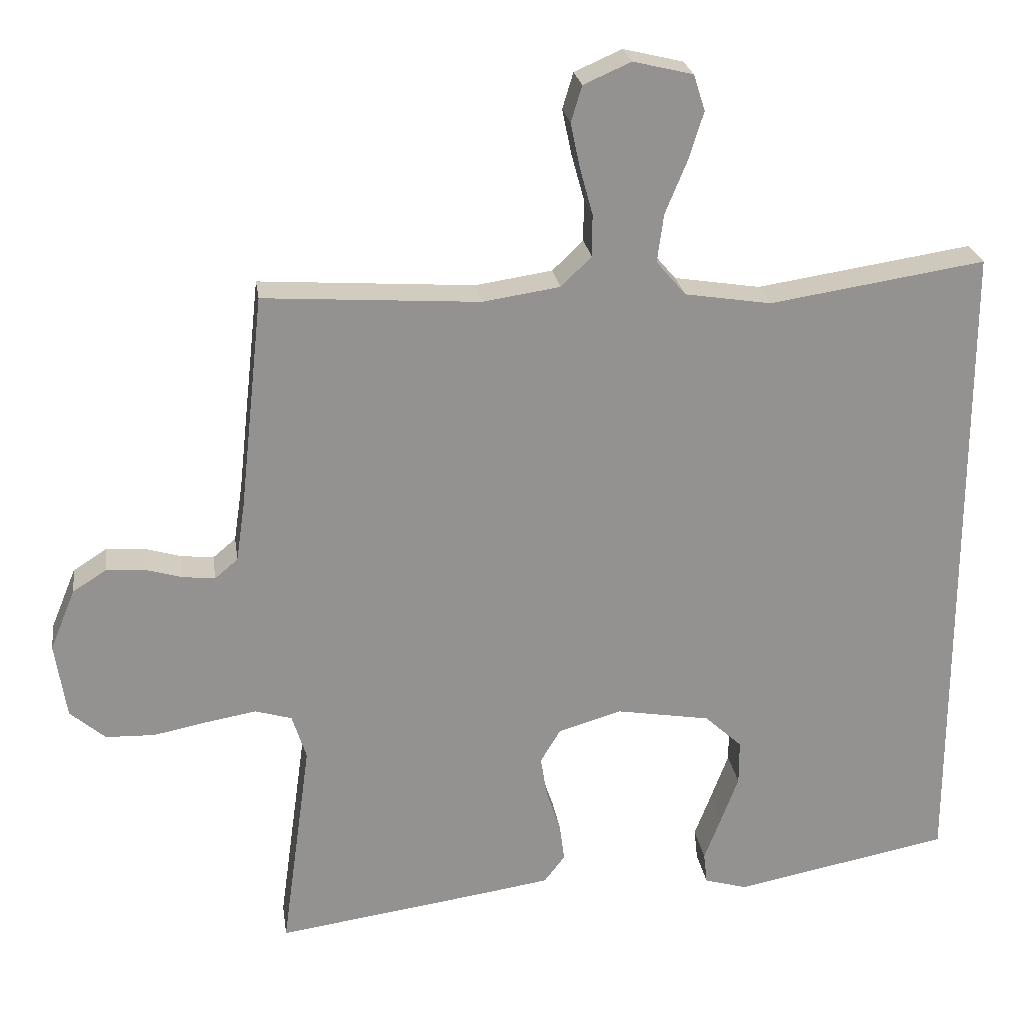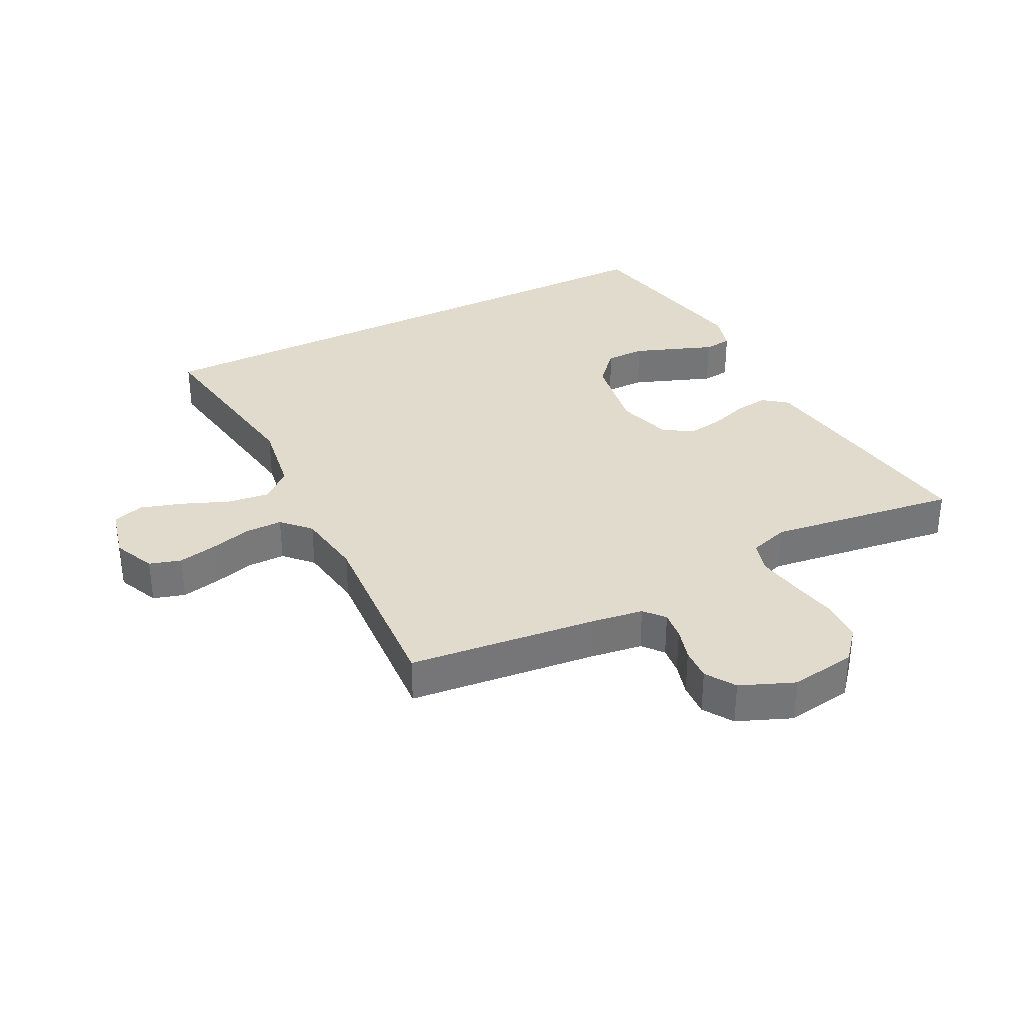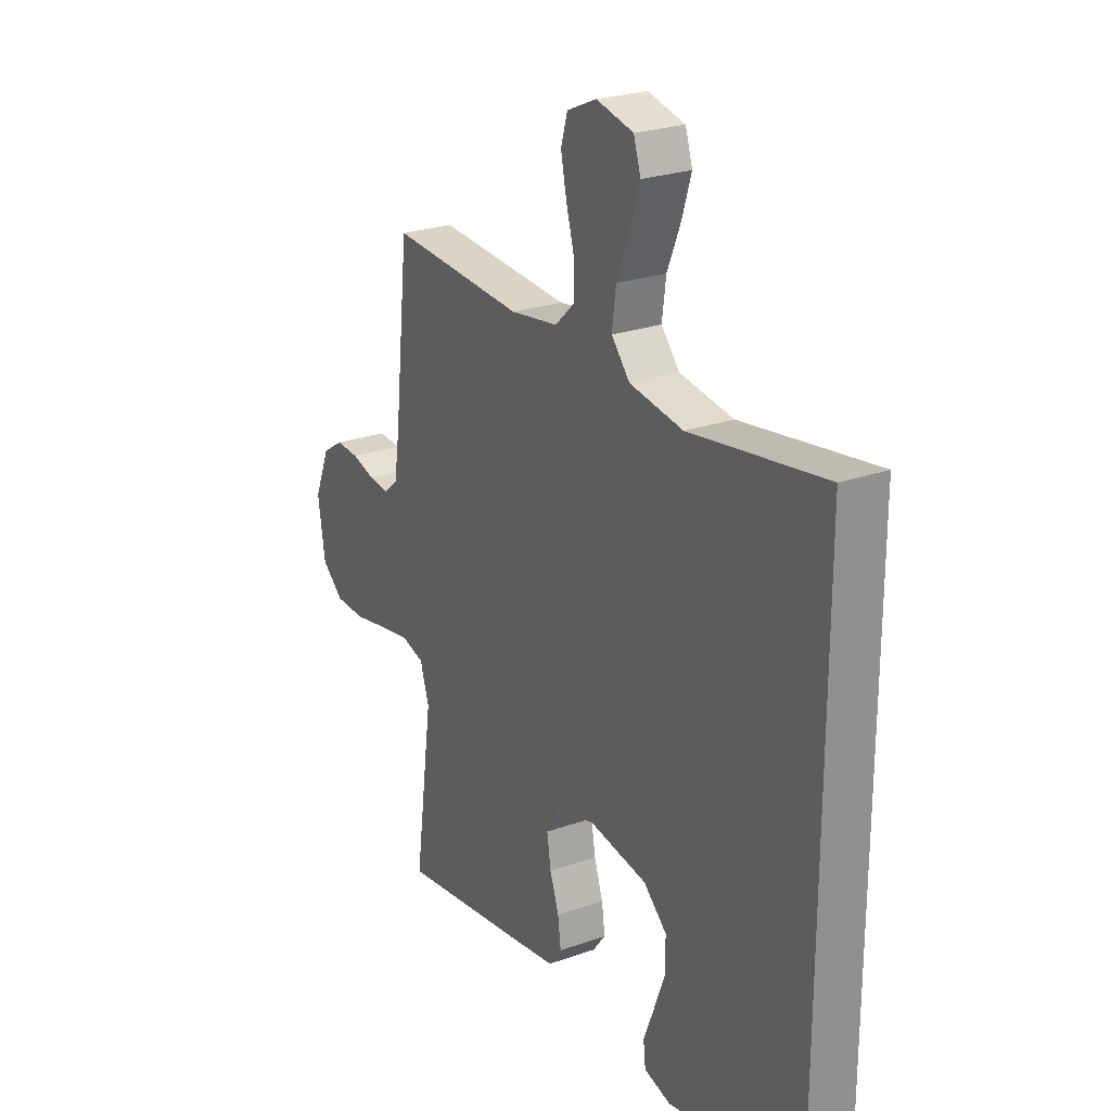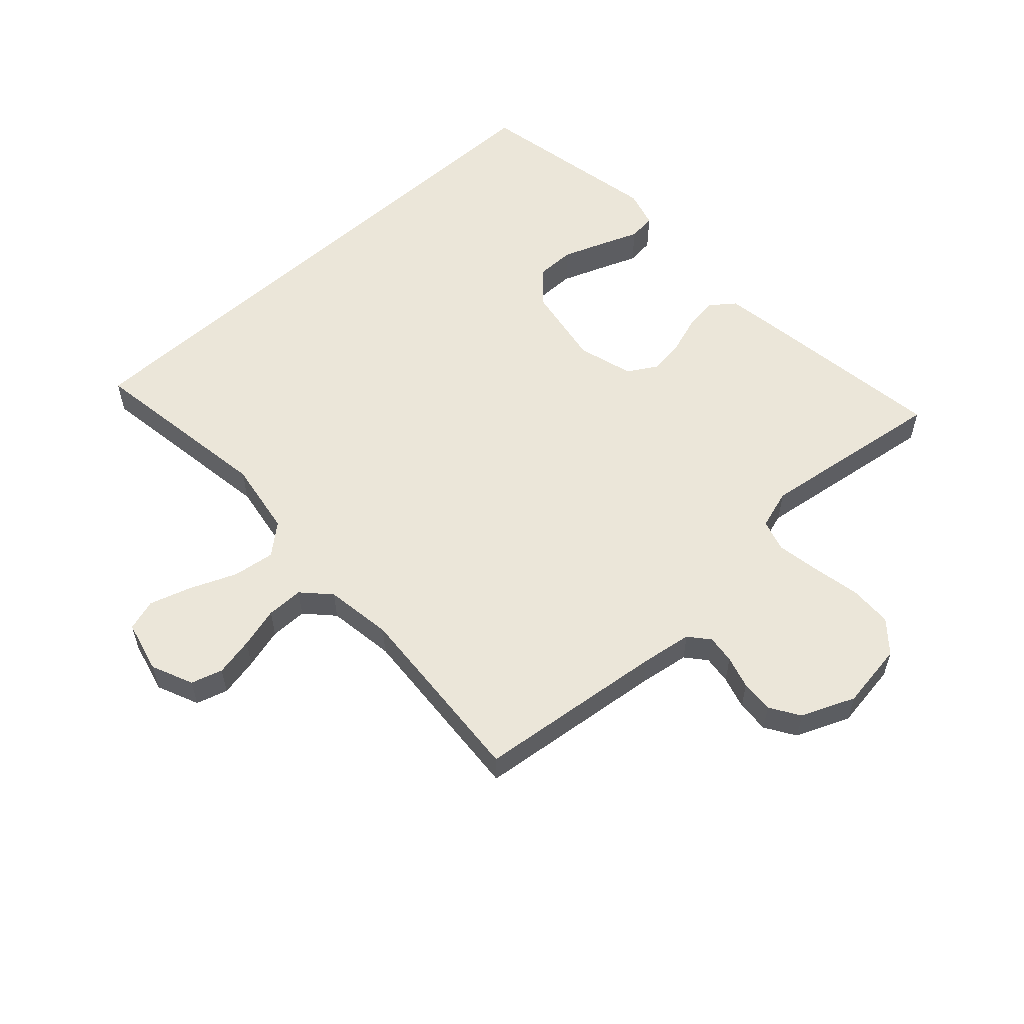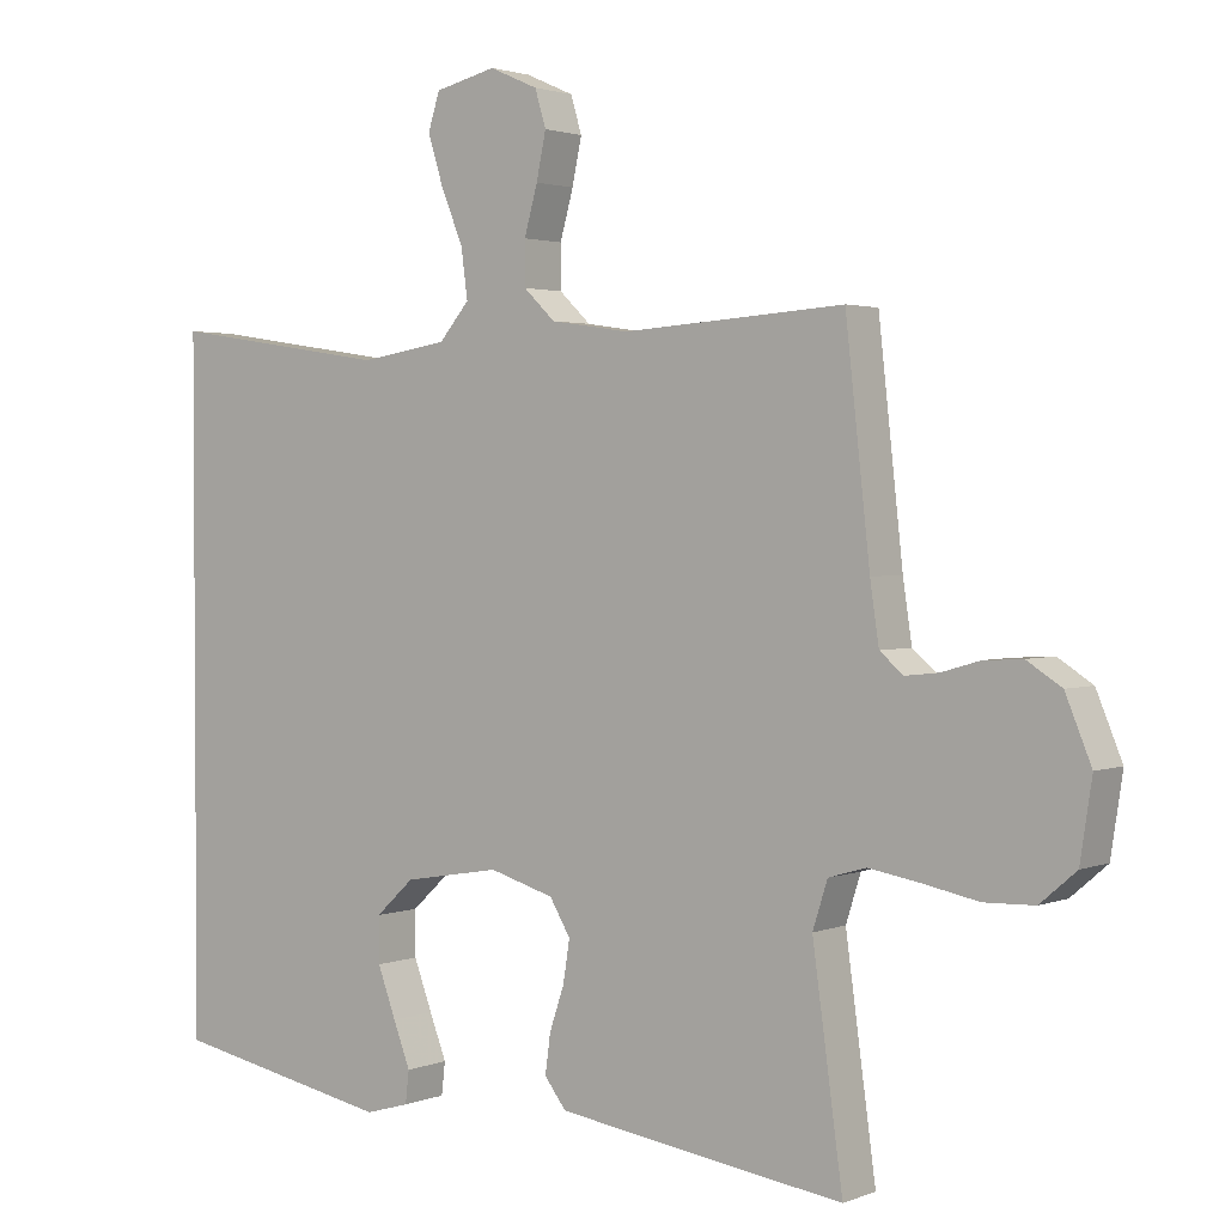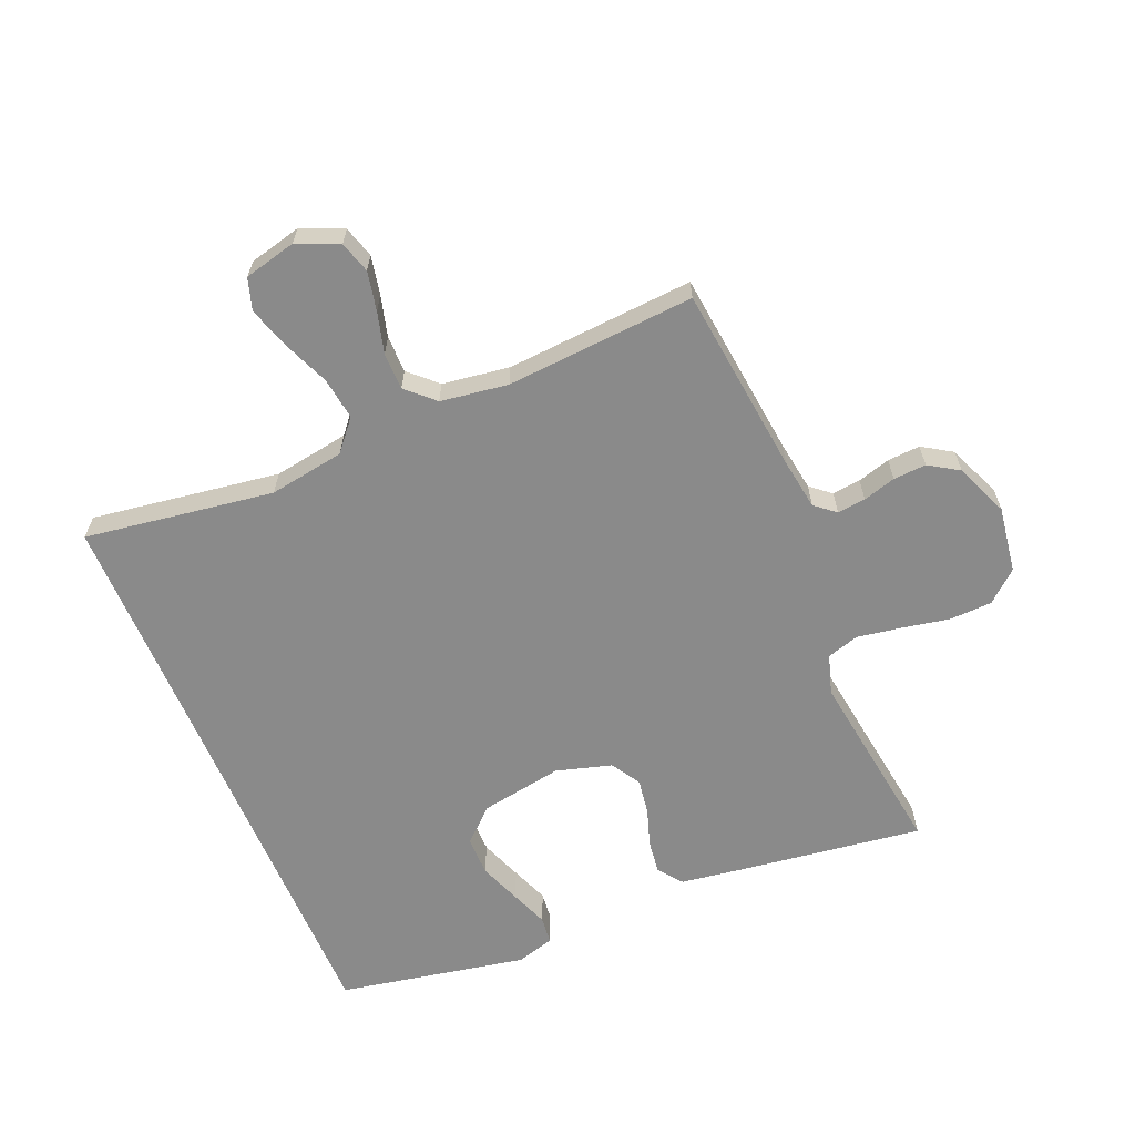
<metadata>
{"format":"obj","ext":"obj","renderer":"f3d","projection":"perspective","resolution":1024,"background":"white","views":[{"elev":24.0,"azim":171.8,"up":"+Z"},{"elev":33.9,"azim":63.0,"up":"+Y"},{"elev":24.7,"azim":-120.2,"up":"+Z"},{"elev":56.8,"azim":47.7,"up":"+Y"},{"elev":2.1,"azim":36.6,"up":"+Z"},{"elev":-63.5,"azim":23.0,"up":"+Y"}]}
</metadata>
<code>
v 0.5 0.07 -0.5
v 0.2 0.07 -0.457
v 0.109 0.07 -0.443
v 0.08 0.07 -0.405
v 0.087 0.07 -0.352
v 0.107 0.07 -0.293
v 0.116 0.07 -0.236
v 0.088 0.07 -0.189
v 0 0.07 -0.163
v -0.131 0.07 -0.185
v -0.183 0.07 -0.233
v -0.183 0.07 -0.295
v -0.158 0.07 -0.362
v -0.135 0.07 -0.422
v -0.14 0.07 -0.466
v -0.2 0.07 -0.483
v -0.5 0.07 -0.424
v -0.5 0.07 0.504
v -0.2 0.07 0.458
v -0.08 0.07 0.477
v -0.039 0.07 0.525
v -0.048 0.07 0.592
v -0.078 0.07 0.665
v -0.099 0.07 0.732
v -0.083 0.07 0.782
v 0 0.07 0.802
v 0.066 0.07 0.773
v 0.081 0.07 0.723
v 0.068 0.07 0.661
v 0.05 0.07 0.596
v 0.05 0.07 0.537
v 0.093 0.07 0.496
v 0.2 0.07 0.48
v 0.5 0.07 0.5
v 0.533 0.07 0.2
v 0.545 0.07 0.119
v 0.577 0.07 0.092
v 0.622 0.07 0.097
v 0.674 0.07 0.112
v 0.726 0.07 0.115
v 0.773 0.07 0.085
v 0.808 0.07 0
v 0.792 0.07 -0.105
v 0.743 0.07 -0.147
v 0.675 0.07 -0.149
v 0.6 0.07 -0.134
v 0.53 0.07 -0.122
v 0.479 0.07 -0.137
v 0.459 0.07 -0.2
v 0.5 0 -0.5
v 0.2 0 -0.457
v 0.109 0 -0.443
v 0.08 0 -0.405
v 0.087 0 -0.352
v 0.107 0 -0.293
v 0.116 0 -0.236
v 0.088 0 -0.189
v 0 0 -0.163
v -0.131 0 -0.185
v -0.183 0 -0.233
v -0.183 0 -0.295
v -0.158 0 -0.362
v -0.135 0 -0.422
v -0.14 0 -0.466
v -0.2 0 -0.483
v -0.5 0 -0.424
v -0.5 0 0.504
v -0.2 0 0.458
v -0.08 0 0.477
v -0.039 0 0.525
v -0.048 0 0.592
v -0.078 0 0.665
v -0.099 0 0.732
v -0.083 0 0.782
v 0 0 0.802
v 0.066 0 0.773
v 0.081 0 0.723
v 0.068 0 0.661
v 0.05 0 0.596
v 0.05 0 0.537
v 0.093 0 0.496
v 0.2 0 0.48
v 0.5 0 0.5
v 0.533 0 0.2
v 0.545 0 0.119
v 0.577 0 0.092
v 0.622 0 0.097
v 0.674 0 0.112
v 0.726 0 0.115
v 0.773 0 0.085
v 0.808 0 0
v 0.792 0 -0.105
v 0.743 0 -0.147
v 0.675 0 -0.149
v 0.6 0 -0.134
v 0.53 0 -0.122
v 0.479 0 -0.137
v 0.459 0 -0.2
f 44 45 46
f 43 44 46
f 42 43 46
f 41 42 46
f 40 41 46
f 39 40 46
f 38 39 46
f 37 38 46 47
f 36 37 47 48
f 33 34 35
f 36 48 49
f 35 36 49
f 33 35 49
f 32 33 49
f 28 29 30
f 27 28 30
f 26 27 30
f 25 26 30
f 24 25 30
f 23 24 30
f 22 23 30
f 21 22 30 31
f 49 1 2
f 32 49 2
f 31 32 2
f 21 31 2
f 20 21 2
f 16 17 18
f 15 16 18
f 14 15 18
f 13 14 18
f 12 13 18
f 11 12 18 19
f 4 5 6
f 3 4 6
f 2 3 6
f 2 6 7
f 20 2 7
f 10 11 19 20
f 9 10 20
f 8 9 20
f 7 8 20
f 95 94 93
f 95 93 92
f 95 92 91
f 95 91 90
f 95 90 89
f 95 89 88
f 95 88 87
f 96 95 87 86
f 97 96 86 85
f 84 83 82
f 98 97 85
f 98 85 84
f 98 84 82
f 98 82 81
f 79 78 77
f 79 77 76
f 79 76 75
f 79 75 74
f 79 74 73
f 79 73 72
f 79 72 71
f 80 79 71 70
f 51 50 98
f 51 98 81
f 51 81 80
f 51 80 70
f 51 70 69
f 67 66 65
f 67 65 64
f 67 64 63
f 67 63 62
f 67 62 61
f 68 67 61 60
f 55 54 53
f 55 53 52
f 55 52 51
f 56 55 51
f 56 51 69
f 69 68 60 59
f 69 59 58
f 69 58 57
f 69 57 56
f 1 50 51 2
f 2 51 52 3
f 3 52 53 4
f 4 53 54 5
f 5 54 55 6
f 6 55 56 7
f 7 56 57 8
f 8 57 58 9
f 9 58 59 10
f 10 59 60 11
f 11 60 61 12
f 12 61 62 13
f 13 62 63 14
f 14 63 64 15
f 15 64 65 16
f 16 65 66 17
f 17 66 67 18
f 18 67 68 19
f 19 68 69 20
f 20 69 70 21
f 21 70 71 22
f 22 71 72 23
f 23 72 73 24
f 24 73 74 25
f 25 74 75 26
f 26 75 76 27
f 27 76 77 28
f 28 77 78 29
f 29 78 79 30
f 30 79 80 31
f 31 80 81 32
f 32 81 82 33
f 33 82 83 34
f 34 83 84 35
f 35 84 85 36
f 36 85 86 37
f 37 86 87 38
f 38 87 88 39
f 39 88 89 40
f 40 89 90 41
f 41 90 91 42
f 42 91 92 43
f 43 92 93 44
f 44 93 94 45
f 45 94 95 46
f 46 95 96 47
f 47 96 97 48
f 48 97 98 49
f 49 98 50 1

</code>
